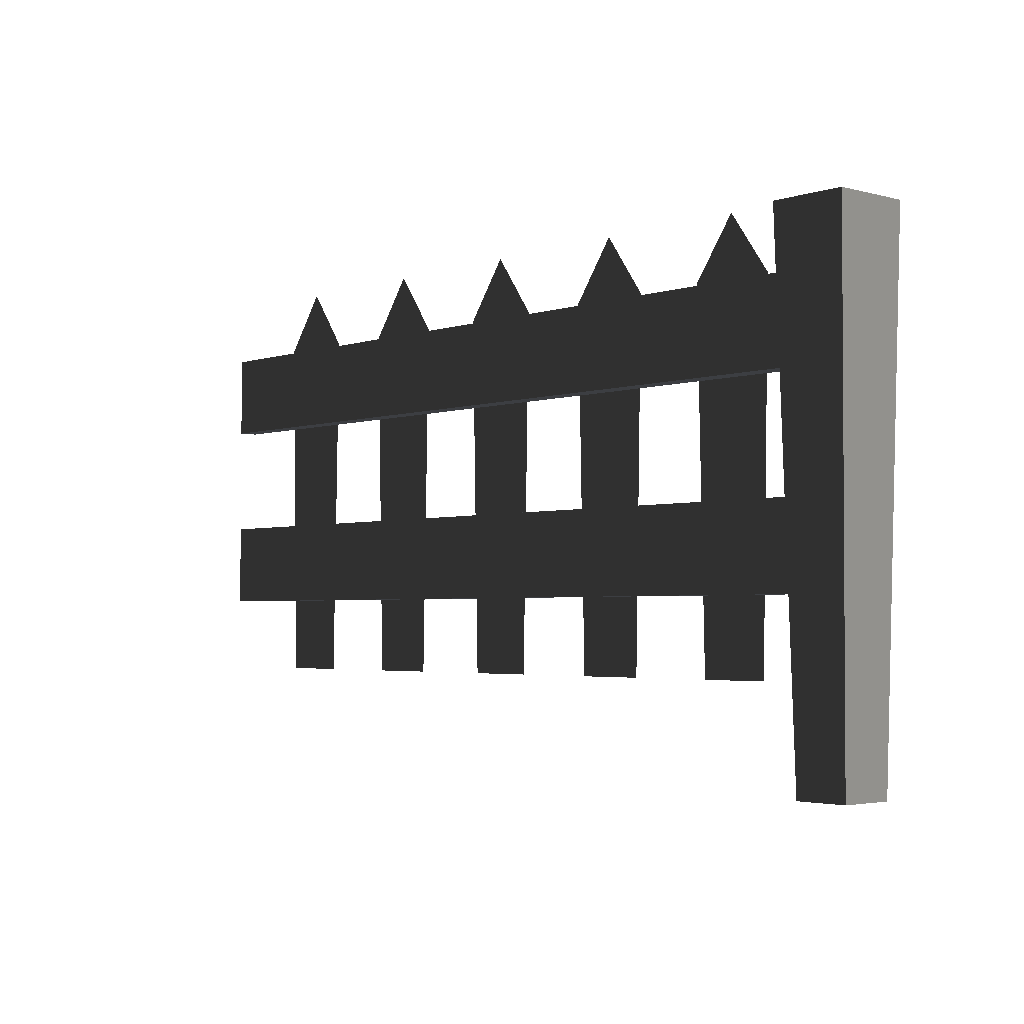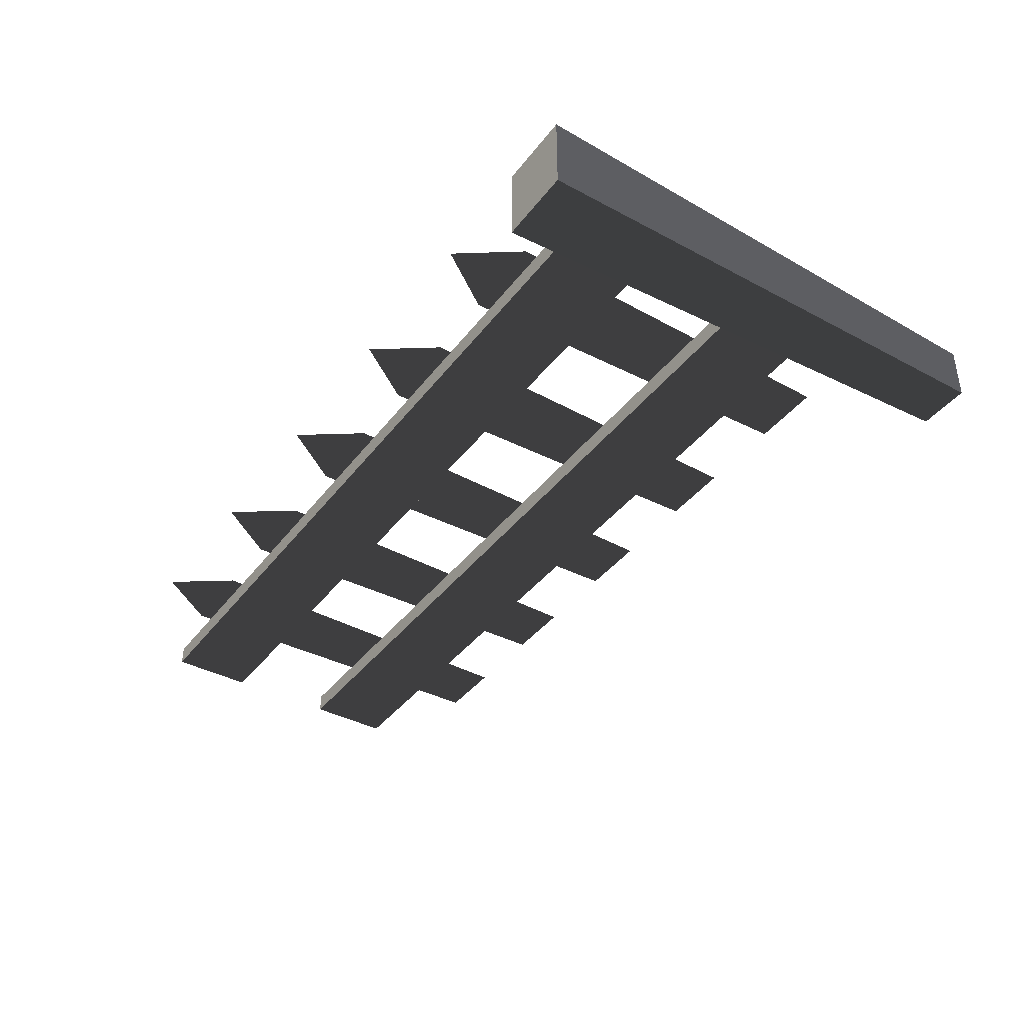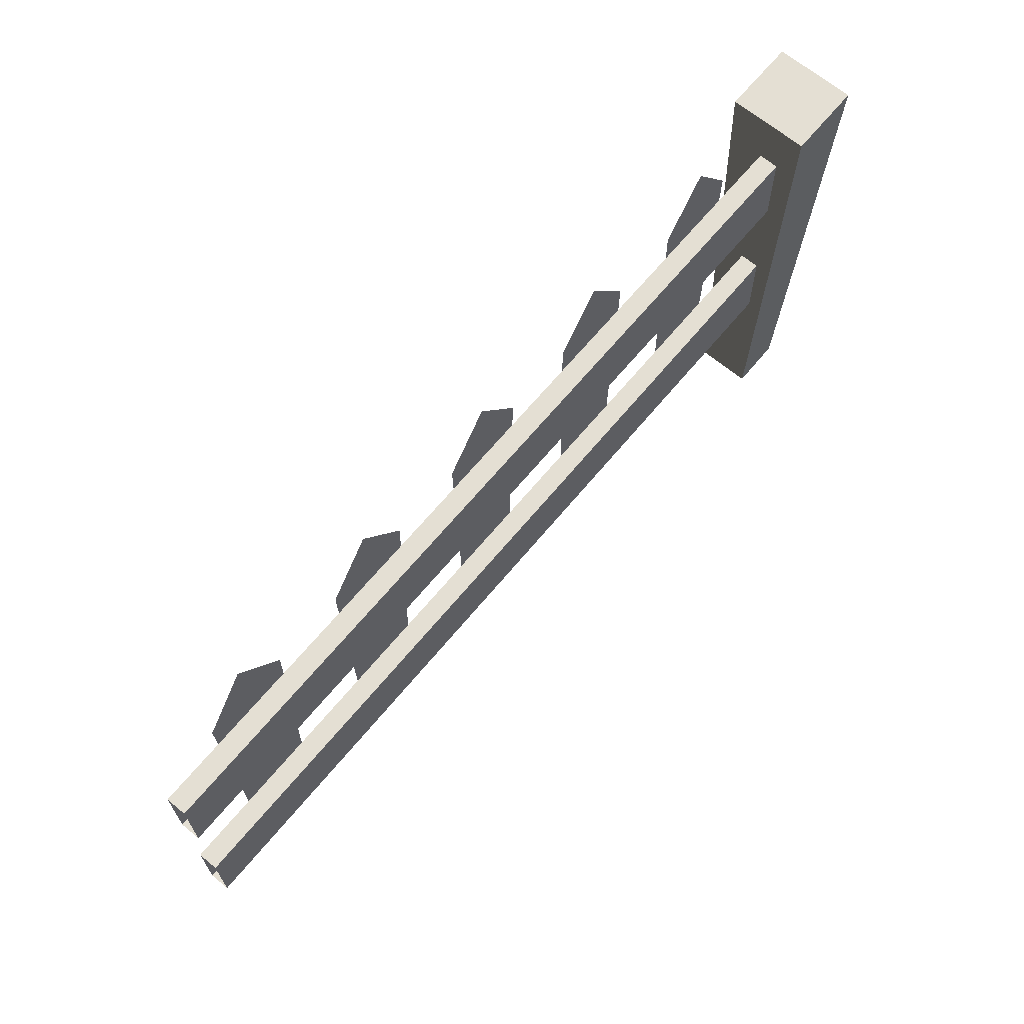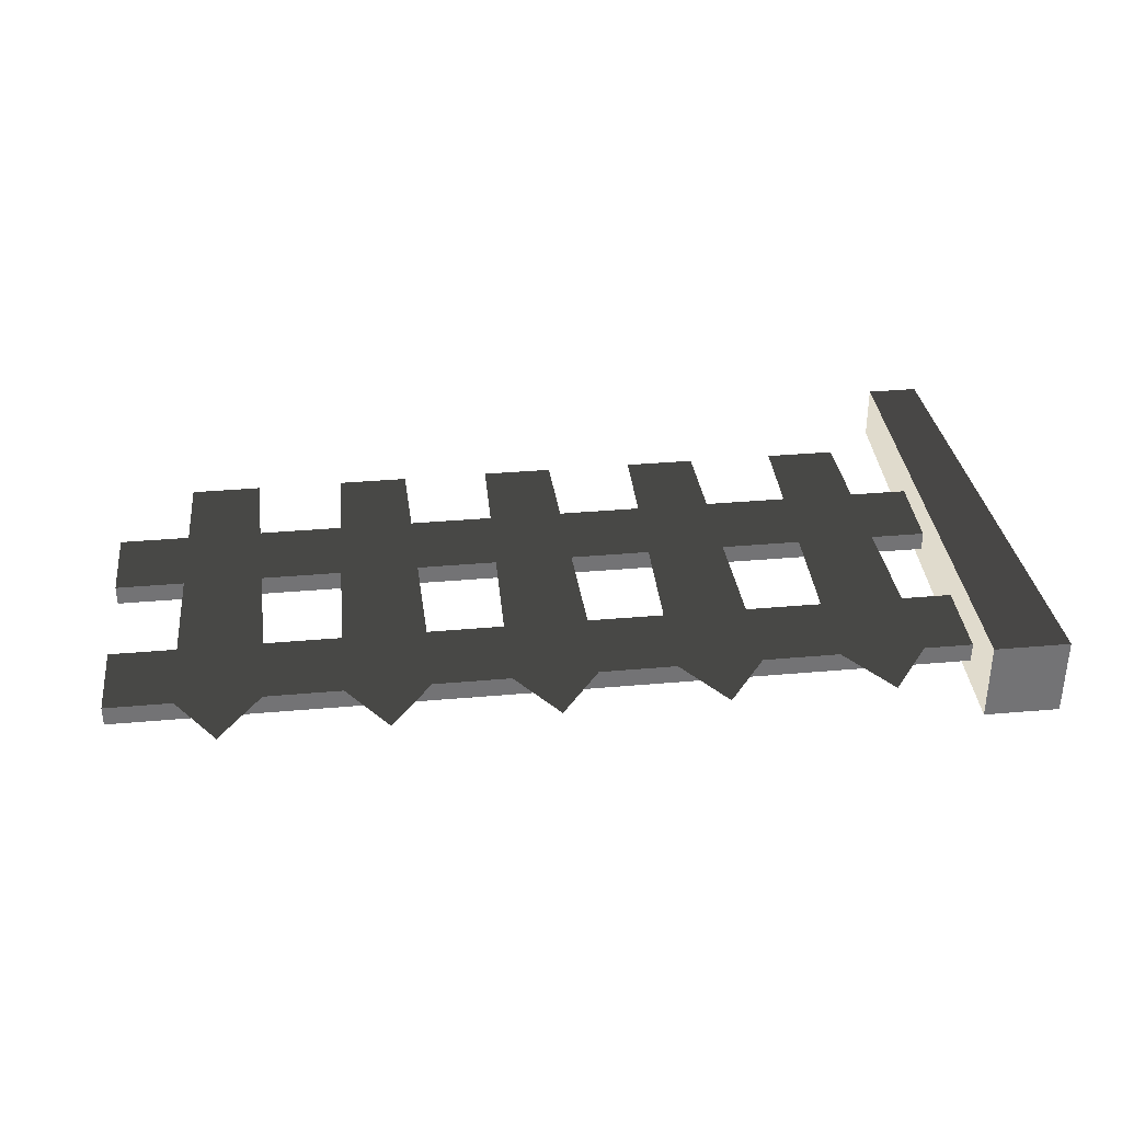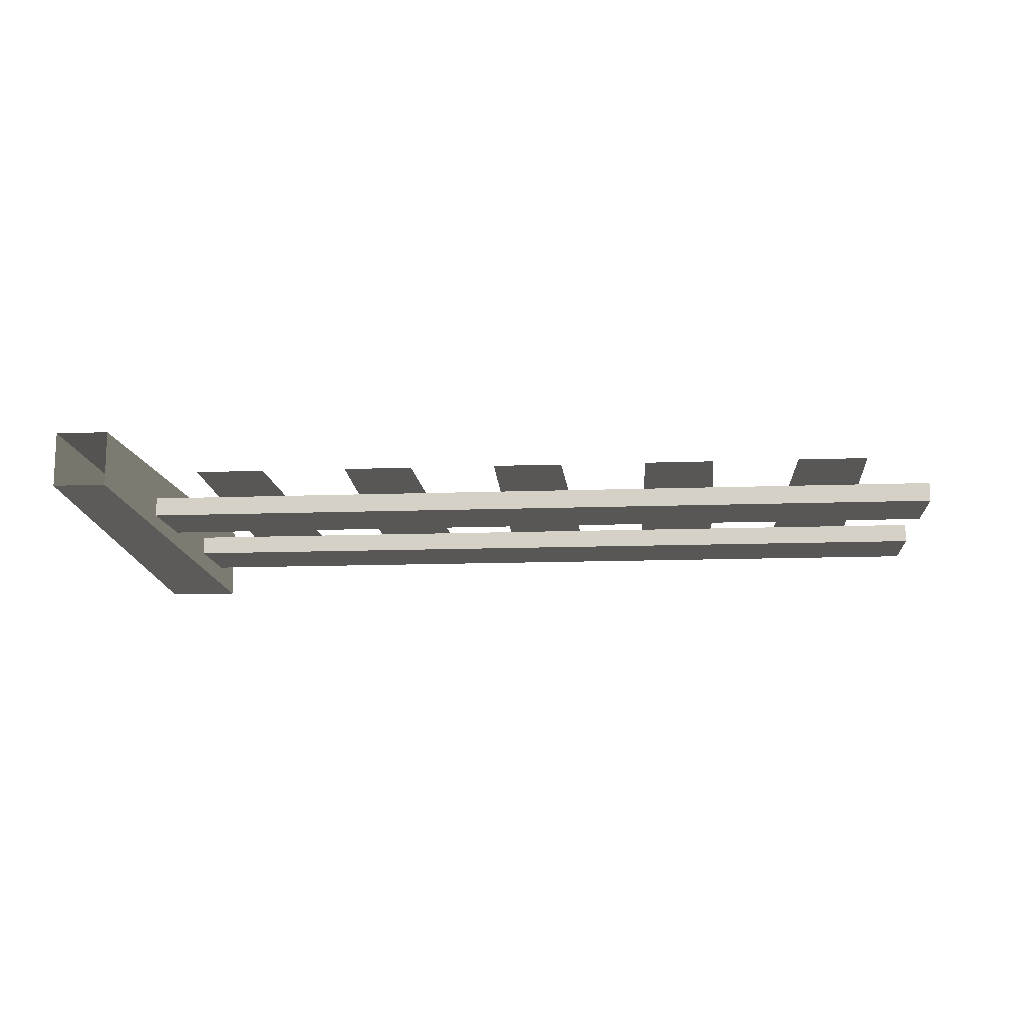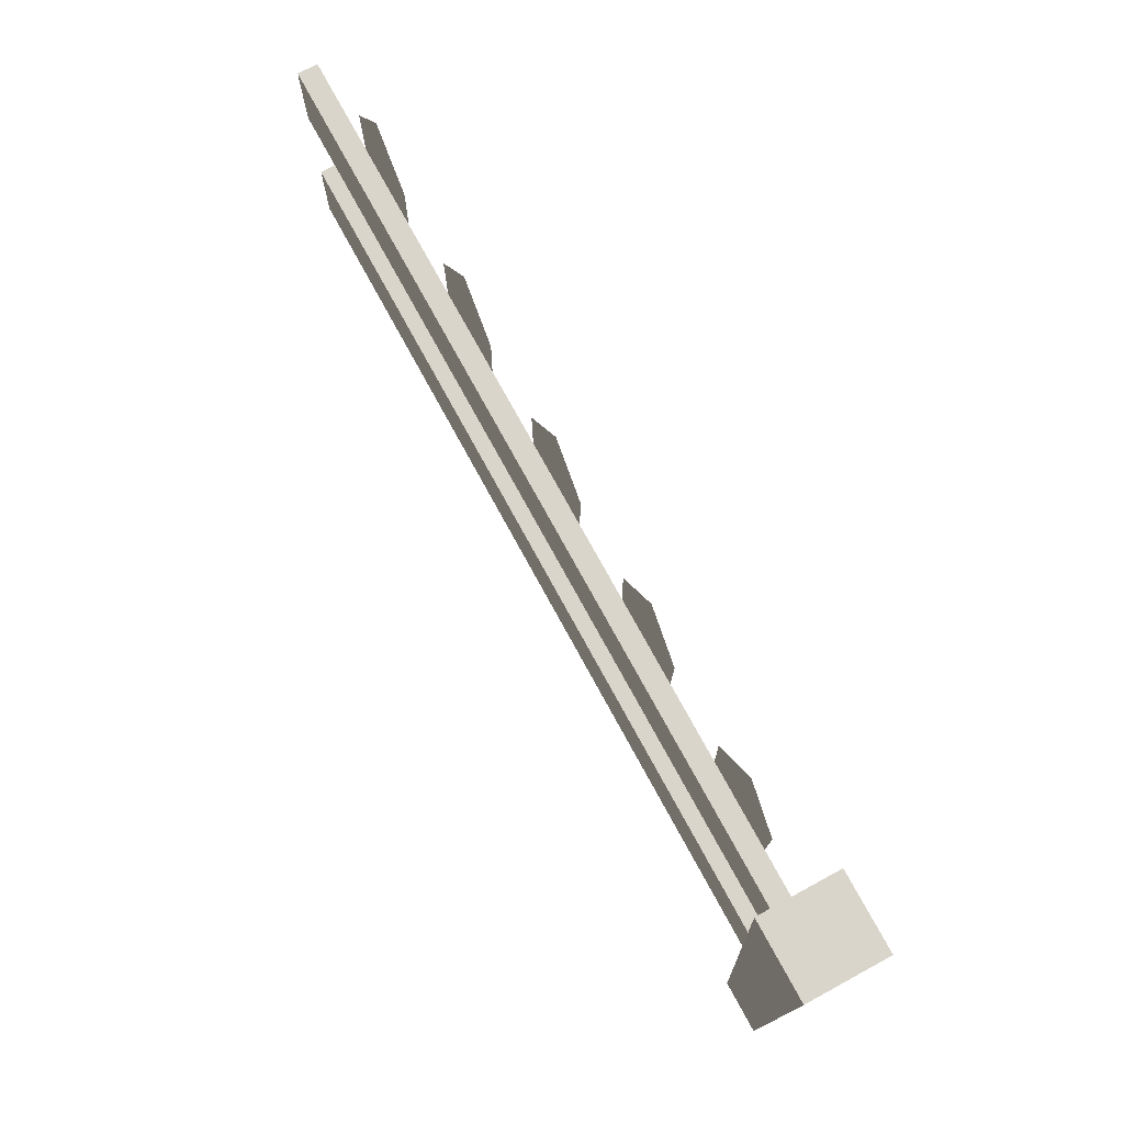
<metadata>
{"format":"obj","ext":"obj","renderer":"f3d","projection":"perspective","resolution":1024,"background":"white","views":[{"elev":-3.1,"azim":-131.8,"up":"+Y"},{"elev":-39.4,"azim":-123.4,"up":"+Z"},{"elev":66.7,"azim":129.7,"up":"+Y"},{"elev":34.5,"azim":173.2,"up":"+Z"},{"elev":-13.7,"azim":4.6,"up":"+Z"},{"elev":74.2,"azim":-118.5,"up":"+Y"}]}
</metadata>
<code>
v -0.0884 -0.2587 0.0926
v -0.126 1.463 0.132
v 0.126 1.463 0.132
v 0.0884 -0.2587 0.0926
v -0.126 1.463 0.132
v -0.126 1.463 -0.132
v 0.126 1.463 -0.132
v 0.126 1.463 0.132
v -0.126 1.463 -0.132
v -0.0884 -0.2587 -0.0926
v 0.0884 -0.2587 -0.0926
v 0.126 1.463 -0.132
v 0.0884 -0.2587 0.0926
v 0.126 1.463 0.132
v 0.126 1.463 -0.132
v 0.0884 -0.2587 -0.0926
v -0.0884 -0.2587 -0.0926
v -0.126 1.463 -0.132
v -0.126 1.463 0.132
v -0.0884 -0.2587 0.0926
v 2.932 0.9878 0.006875
v 0.09336 0.9878 0.006874
v 0.09336 1.269 0.006874
v 2.932 1.269 0.006875
v 0.09336 0.9878 -0.05848
v 2.932 0.9878 -0.05848
v 2.932 1.269 -0.05848
v 0.09336 1.269 -0.05848
v 2.932 1.269 0.006875
v 0.09336 1.269 0.006874
v 0.09336 1.269 -0.05848
v 2.932 1.269 -0.05848
v 2.932 0.9878 -0.05848
v 0.09336 0.9878 -0.05848
v 0.09336 0.9878 0.006874
v 2.932 0.9878 0.006875
v 0.5817 1.296 0.03474
v 0.5557 0.07255 0.03475
v 0.3184 0.07255 0.03474
v 0.2924 1.296 0.03474
v 0.4371 1.498 0.03474
v 0.5557 0.07255 0.03475
v 0.5817 1.296 0.03474
v 0.2924 1.296 0.03474
v 0.3184 0.07255 0.03474
v 0.4371 1.498 0.03474
v 2.932 0.3296 0.006875
v 0.09336 0.3296 0.006874
v 0.09336 0.6111 0.006874
v 2.932 0.6111 0.006875
v 0.09336 0.3296 -0.05848
v 2.932 0.3296 -0.05848
v 2.932 0.6111 -0.05848
v 0.09336 0.6111 -0.05848
v 2.932 0.6111 0.006875
v 0.09336 0.6111 0.006874
v 0.09336 0.6111 -0.05848
v 2.932 0.6111 -0.05848
v 2.932 0.3296 -0.05848
v 0.09336 0.3296 -0.05848
v 0.09336 0.3296 0.006874
v 2.932 0.3296 0.006875
v 1.114 1.296 0.03474
v 1.088 0.07255 0.03474
v 0.8507 0.07255 0.03474
v 0.8247 1.296 0.03475
v 0.9694 1.498 0.03474
v 1.088 0.07255 0.03474
v 1.114 1.296 0.03474
v 0.8247 1.296 0.03475
v 0.8507 0.07255 0.03474
v 0.9694 1.498 0.03474
v 1.646 1.296 0.03474
v 1.62 0.07255 0.03474
v 1.383 0.07255 0.03474
v 1.357 1.296 0.03474
v 1.502 1.498 0.03474
v 1.62 0.07255 0.03474
v 1.646 1.296 0.03474
v 1.357 1.296 0.03474
v 1.383 0.07255 0.03474
v 1.502 1.498 0.03474
v 2.179 1.296 0.03474
v 2.153 0.07255 0.03474
v 1.915 0.07255 0.03474
v 1.889 1.296 0.03474
v 2.034 1.498 0.03475
v 2.153 0.07255 0.03474
v 2.179 1.296 0.03474
v 1.889 1.296 0.03474
v 1.915 0.07255 0.03474
v 2.034 1.498 0.03475
v 2.711 1.296 0.03474
v 2.685 0.07255 0.03474
v 2.448 0.07255 0.03474
v 2.422 1.296 0.03474
v 2.566 1.498 0.03474
v 2.685 0.07255 0.03474
v 2.711 1.296 0.03474
v 2.422 1.296 0.03474
v 2.448 0.07255 0.03474
v 2.566 1.498 0.03474
g Fence1_1380_45
f 1 3 2
f 1 4 3
f 5 7 6
f 5 8 7
f 9 11 10
f 9 12 11
f 13 15 14
f 13 16 15
f 17 19 18
f 17 20 19
f 21 23 22
f 21 24 23
f 25 27 26
f 25 28 27
f 29 31 30
f 29 32 31
f 33 35 34
f 33 36 35
f 37 39 38
f 37 40 39
f 40 37 41
f 42 44 43
f 42 45 44
f 43 44 46
f 47 49 48
f 47 50 49
f 51 53 52
f 51 54 53
f 55 57 56
f 55 58 57
f 59 61 60
f 59 62 61
f 63 65 64
f 63 66 65
f 66 63 67
f 68 70 69
f 68 71 70
f 69 70 72
f 73 75 74
f 73 76 75
f 76 73 77
f 78 80 79
f 78 81 80
f 79 80 82
f 83 85 84
f 83 86 85
f 86 83 87
f 88 90 89
f 88 91 90
f 89 90 92
f 93 95 94
f 93 96 95
f 96 93 97
f 98 100 99
f 98 101 100
f 99 100 102

</code>
